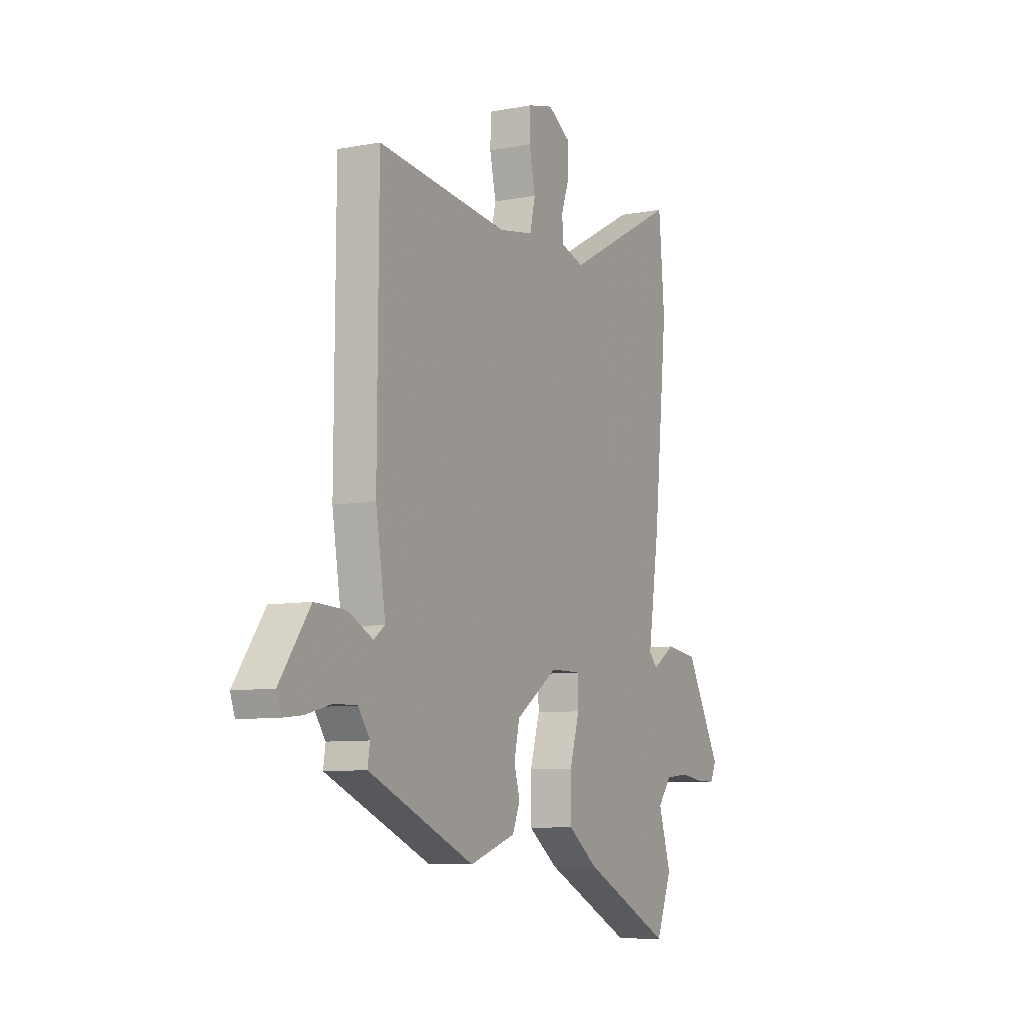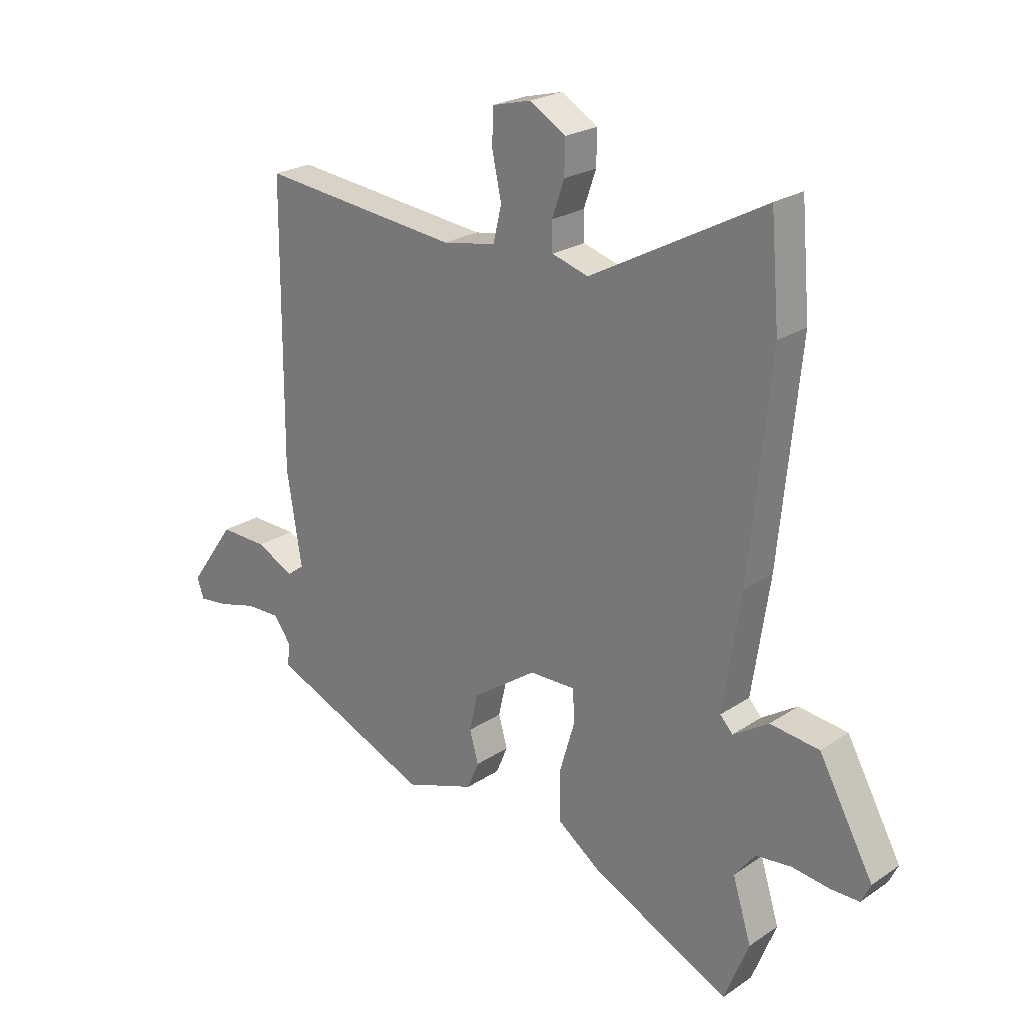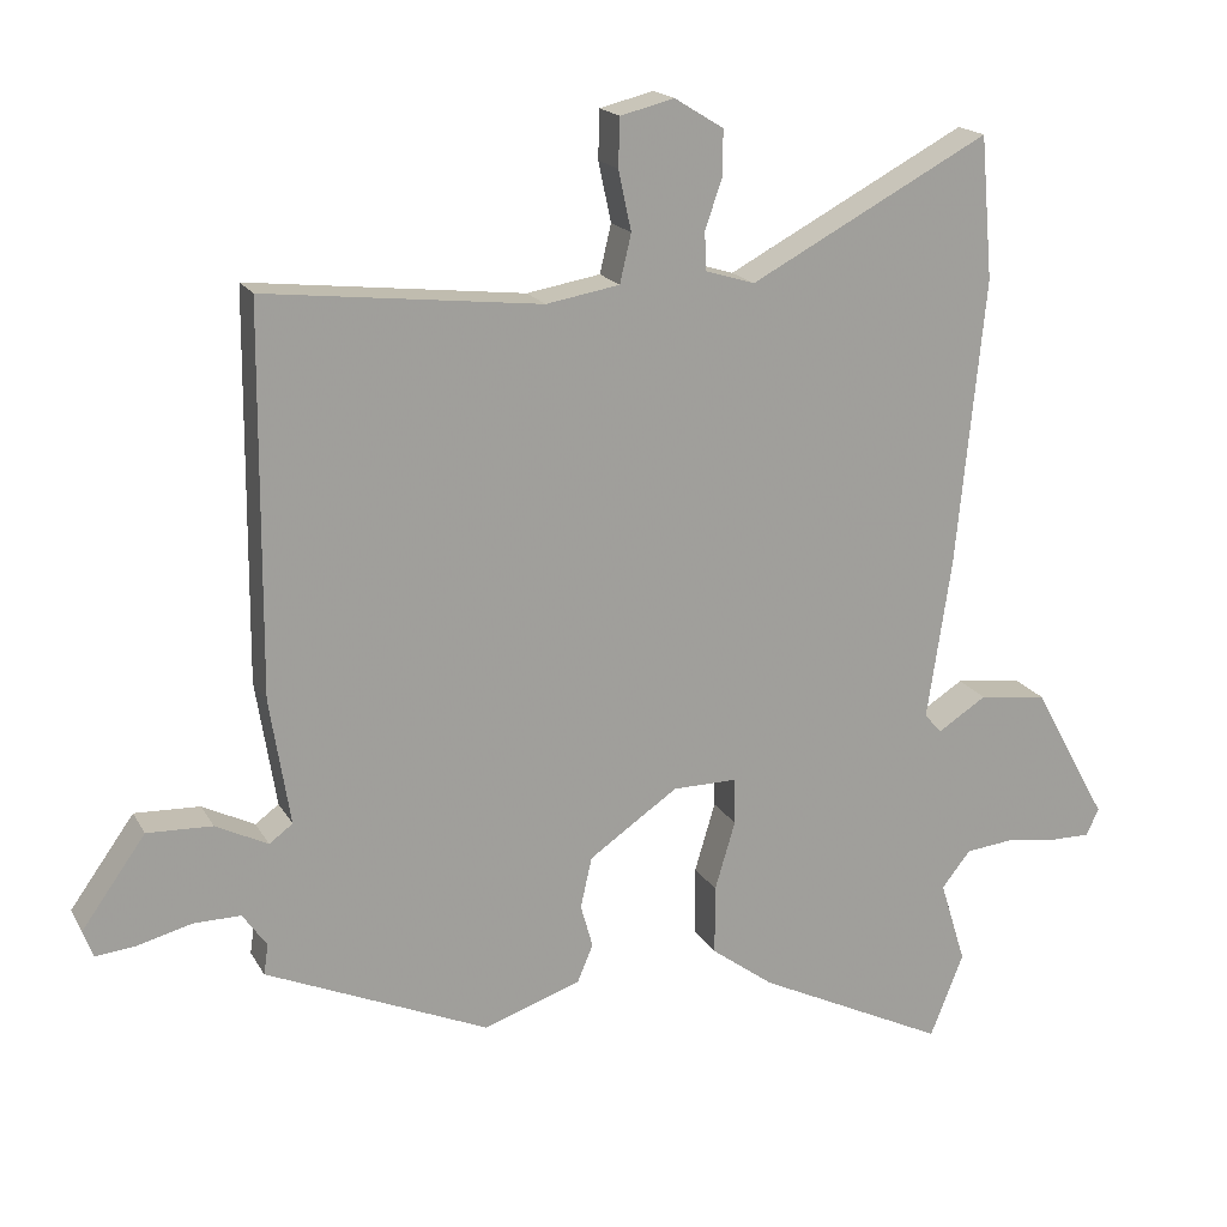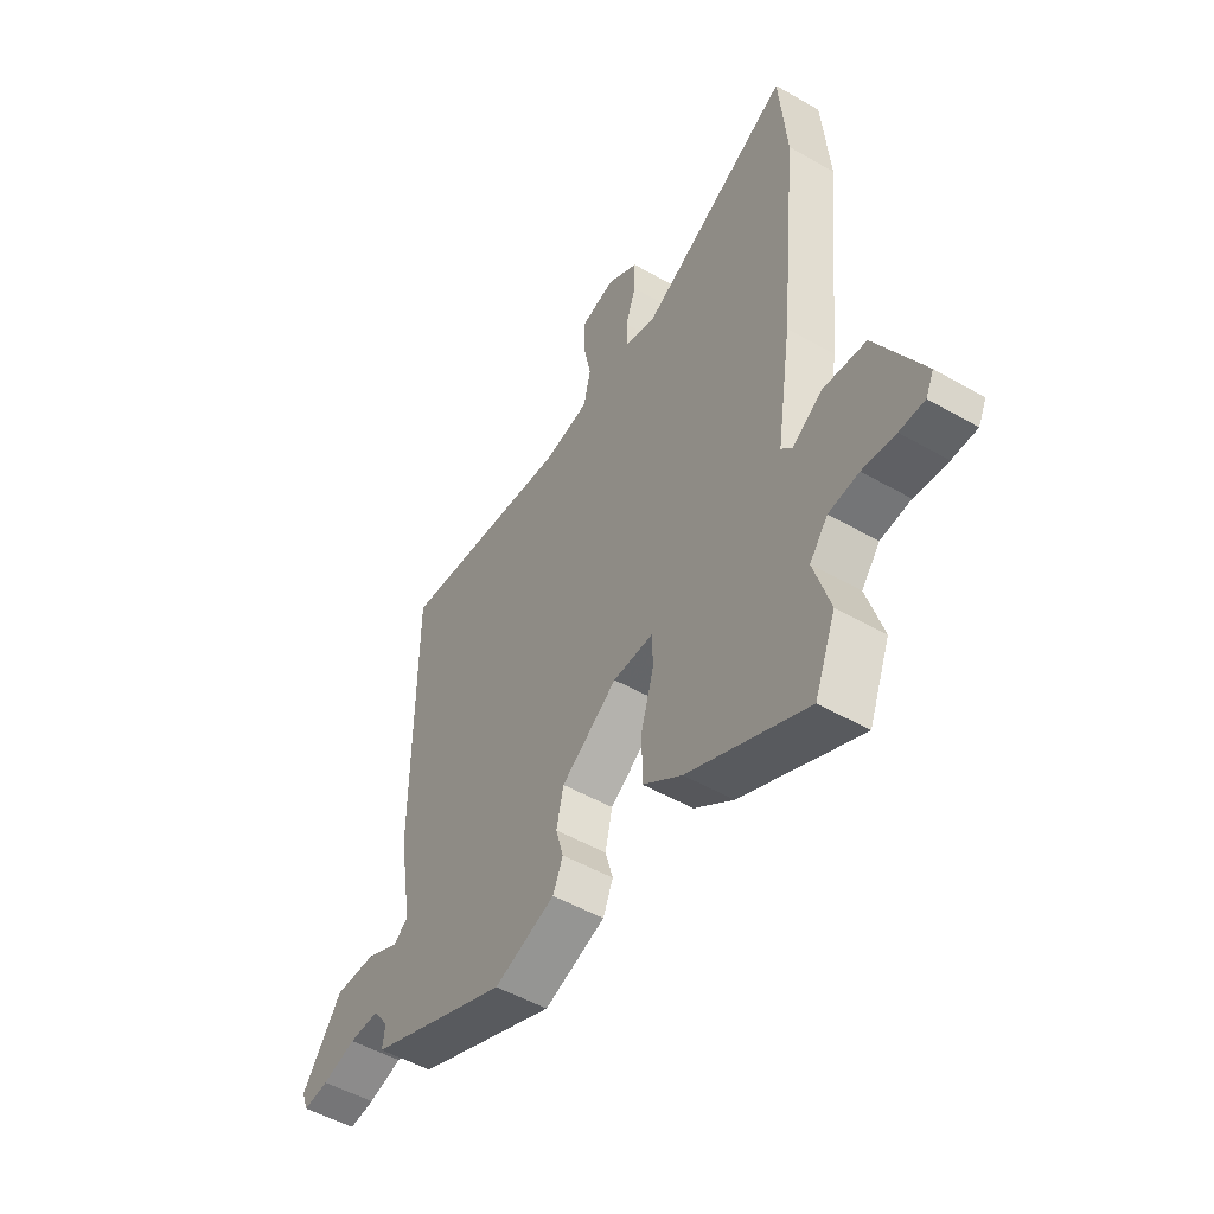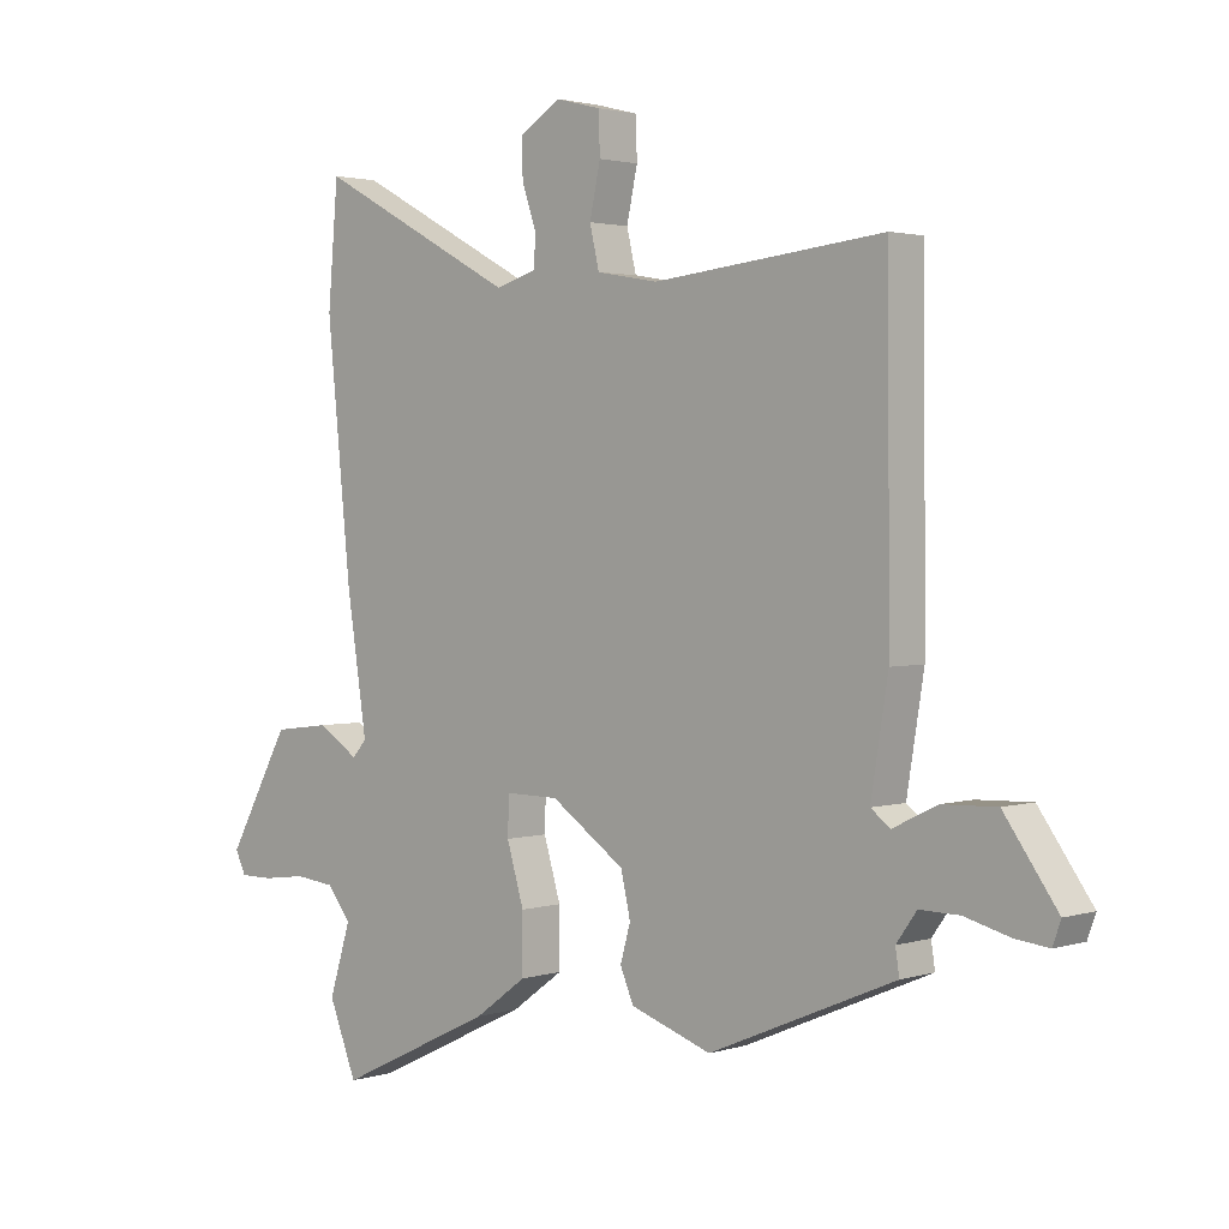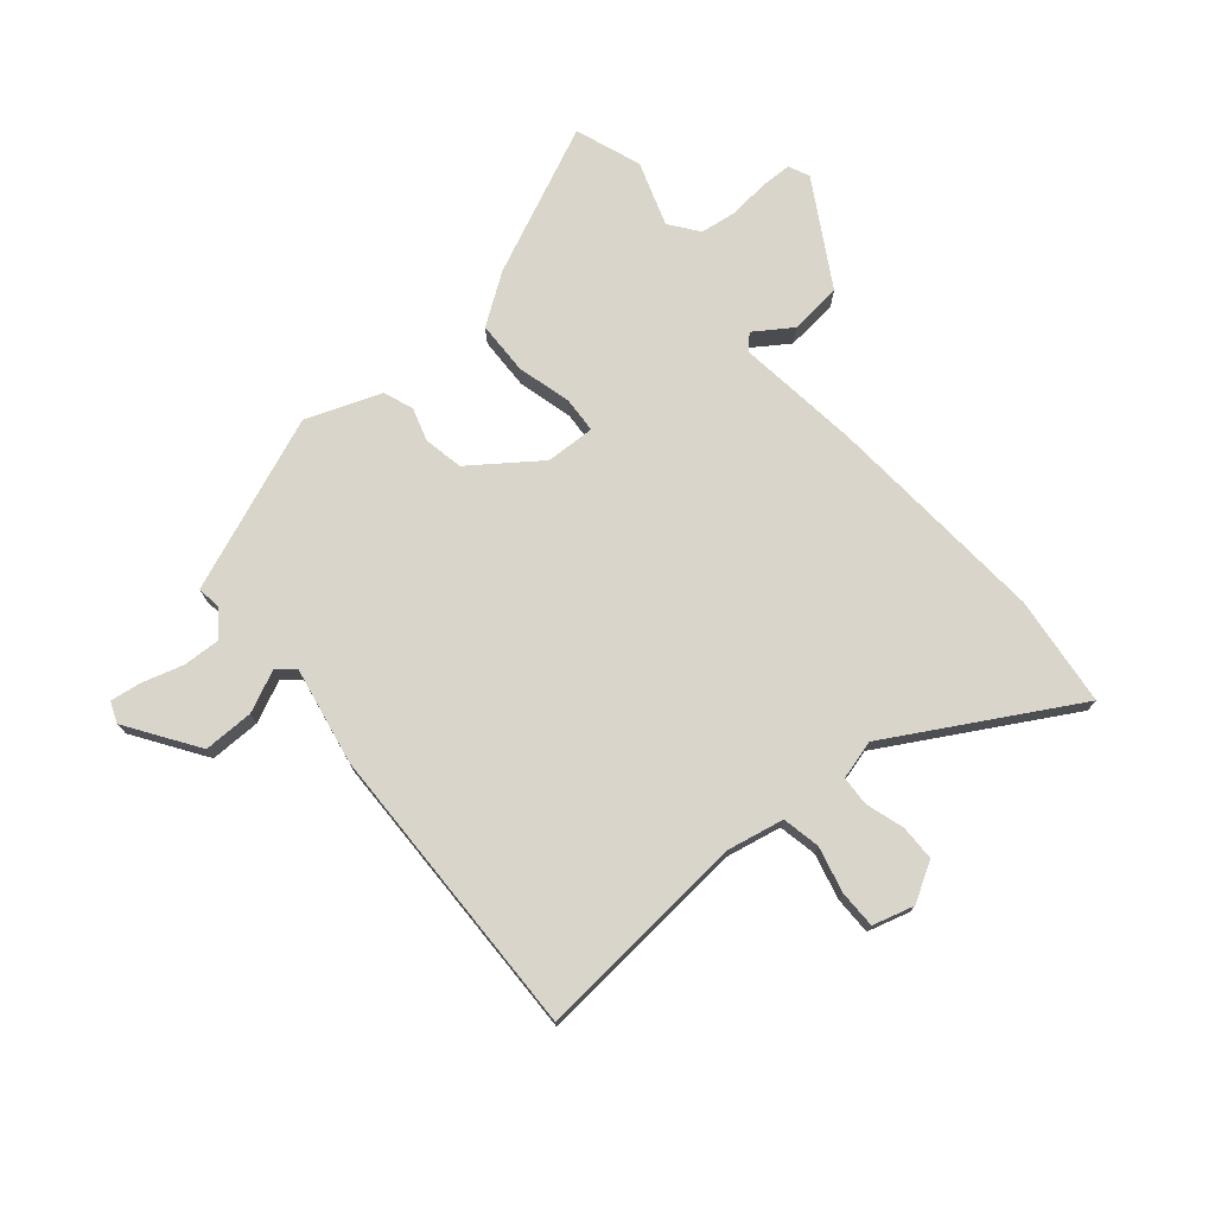
<metadata>
{"format":"obj","ext":"obj","renderer":"f3d","projection":"perspective","resolution":1024,"background":"white","views":[{"elev":-8.2,"azim":-62.5,"up":"+Z"},{"elev":23.2,"azim":41.7,"up":"+Z"},{"elev":17.9,"azim":-20.8,"up":"+Z"},{"elev":-50.8,"azim":57.9,"up":"+Z"},{"elev":2.3,"azim":-137.3,"up":"+Z"},{"elev":74.7,"azim":-38.6,"up":"+Y"}]}
</metadata>
<code>
v -0.47 0.07 0.519
v -0.106 0.07 0.479
v -0.009 0.07 0.496
v 0.006 0.07 0.56
v -0.011 0.07 0.639
v -0.009 0.07 0.703
v 0.062 0.07 0.721
v 0.127 0.07 0.681
v 0.126 0.07 0.62
v 0.104 0.07 0.556
v 0.105 0.07 0.505
v 0.171 0.07 0.485
v 0.487 0.07 0.654
v 0.503 0.07 0.466
v 0.465 0.07 0.086
v 0.433 0.07 -0.125
v 0.456 0.07 -0.15
v 0.52 0.07 -0.109
v 0.609 0.07 -0.12
v 0.708 0.07 -0.3
v 0.691 0.07 -0.335
v 0.639 0.07 -0.335
v 0.57 0.07 -0.326
v 0.507 0.07 -0.333
v 0.469 0.07 -0.381
v 0.503 0.07 -0.491
v 0.459 0.07 -0.602
v 0.21 0.07 -0.482
v 0.128 0.07 -0.422
v 0.128 0.07 -0.331
v 0.155 0.07 -0.24
v 0.153 0.07 -0.179
v 0.069 0.07 -0.18
v -0.048 0.07 -0.261
v -0.063 0.07 -0.328
v -0.047 0.07 -0.385
v -0.068 0.07 -0.435
v -0.196 0.07 -0.479
v -0.49 0.07 -0.354
v -0.484 0.07 -0.314
v -0.516 0.07 -0.269
v -0.579 0.07 -0.27
v -0.65 0.07 -0.289
v -0.703 0.07 -0.295
v -0.716 0.07 -0.259
v -0.632 0.07 -0.141
v -0.546 0.07 -0.144
v -0.477 0.07 -0.178
v -0.446 0.07 -0.155
v -0.473 0.07 0.012
v -0.47 0 0.519
v -0.106 0 0.479
v -0.009 0 0.496
v 0.006 0 0.56
v -0.011 0 0.639
v -0.009 0 0.703
v 0.062 0 0.721
v 0.127 0 0.681
v 0.126 0 0.62
v 0.104 0 0.556
v 0.105 0 0.505
v 0.171 0 0.485
v 0.487 0 0.654
v 0.503 0 0.466
v 0.465 0 0.086
v 0.433 0 -0.125
v 0.456 0 -0.15
v 0.52 0 -0.109
v 0.609 0 -0.12
v 0.708 0 -0.3
v 0.691 0 -0.335
v 0.639 0 -0.335
v 0.57 0 -0.326
v 0.507 0 -0.333
v 0.469 0 -0.381
v 0.503 0 -0.491
v 0.459 0 -0.602
v 0.21 0 -0.482
v 0.128 0 -0.422
v 0.128 0 -0.331
v 0.155 0 -0.24
v 0.153 0 -0.179
v 0.069 0 -0.18
v -0.048 0 -0.261
v -0.063 0 -0.328
v -0.047 0 -0.385
v -0.068 0 -0.435
v -0.196 0 -0.479
v -0.49 0 -0.354
v -0.484 0 -0.314
v -0.516 0 -0.269
v -0.579 0 -0.27
v -0.65 0 -0.289
v -0.703 0 -0.295
v -0.716 0 -0.259
v -0.632 0 -0.141
v -0.546 0 -0.144
v -0.477 0 -0.178
v -0.446 0 -0.155
v -0.473 0 0.012
f 49 50 1 2
f 45 46 47 48
f 43 44 45 48
f 42 43 48
f 41 42 48 49
f 40 41 49
f 35 36 37 38
f 34 35 38 39
f 33 34 39 40
f 28 29 30 31
f 28 31 32
f 25 26 27 28
f 24 25 28 32
f 23 24 32
f 22 23 32
f 21 22 32
f 20 21 32
f 17 18 19 20
f 17 20 32
f 16 17 32 33
f 12 13 14 15
f 11 12 15 16
f 7 8 9 10
f 7 10 11
f 4 5 6 7
f 3 4 7 11
f 33 40 49 2
f 11 16 33
f 2 3 11 33
f 52 51 100 99
f 98 97 96 95
f 98 95 94 93
f 98 93 92
f 99 98 92 91
f 99 91 90
f 88 87 86 85
f 89 88 85 84
f 90 89 84 83
f 81 80 79 78
f 82 81 78
f 78 77 76 75
f 82 78 75 74
f 82 74 73
f 82 73 72
f 82 72 71
f 82 71 70
f 70 69 68 67
f 82 70 67
f 83 82 67 66
f 65 64 63 62
f 66 65 62 61
f 60 59 58 57
f 61 60 57
f 57 56 55 54
f 61 57 54 53
f 52 99 90 83
f 83 66 61
f 83 61 53 52
f 1 51 52 2
f 2 52 53 3
f 3 53 54 4
f 4 54 55 5
f 5 55 56 6
f 6 56 57 7
f 7 57 58 8
f 8 58 59 9
f 9 59 60 10
f 10 60 61 11
f 11 61 62 12
f 12 62 63 13
f 13 63 64 14
f 14 64 65 15
f 15 65 66 16
f 16 66 67 17
f 17 67 68 18
f 18 68 69 19
f 19 69 70 20
f 20 70 71 21
f 21 71 72 22
f 22 72 73 23
f 23 73 74 24
f 24 74 75 25
f 25 75 76 26
f 26 76 77 27
f 27 77 78 28
f 28 78 79 29
f 29 79 80 30
f 30 80 81 31
f 31 81 82 32
f 32 82 83 33
f 33 83 84 34
f 34 84 85 35
f 35 85 86 36
f 36 86 87 37
f 37 87 88 38
f 38 88 89 39
f 39 89 90 40
f 40 90 91 41
f 41 91 92 42
f 42 92 93 43
f 43 93 94 44
f 44 94 95 45
f 45 95 96 46
f 46 96 97 47
f 47 97 98 48
f 48 98 99 49
f 49 99 100 50
f 50 100 51 1

</code>
